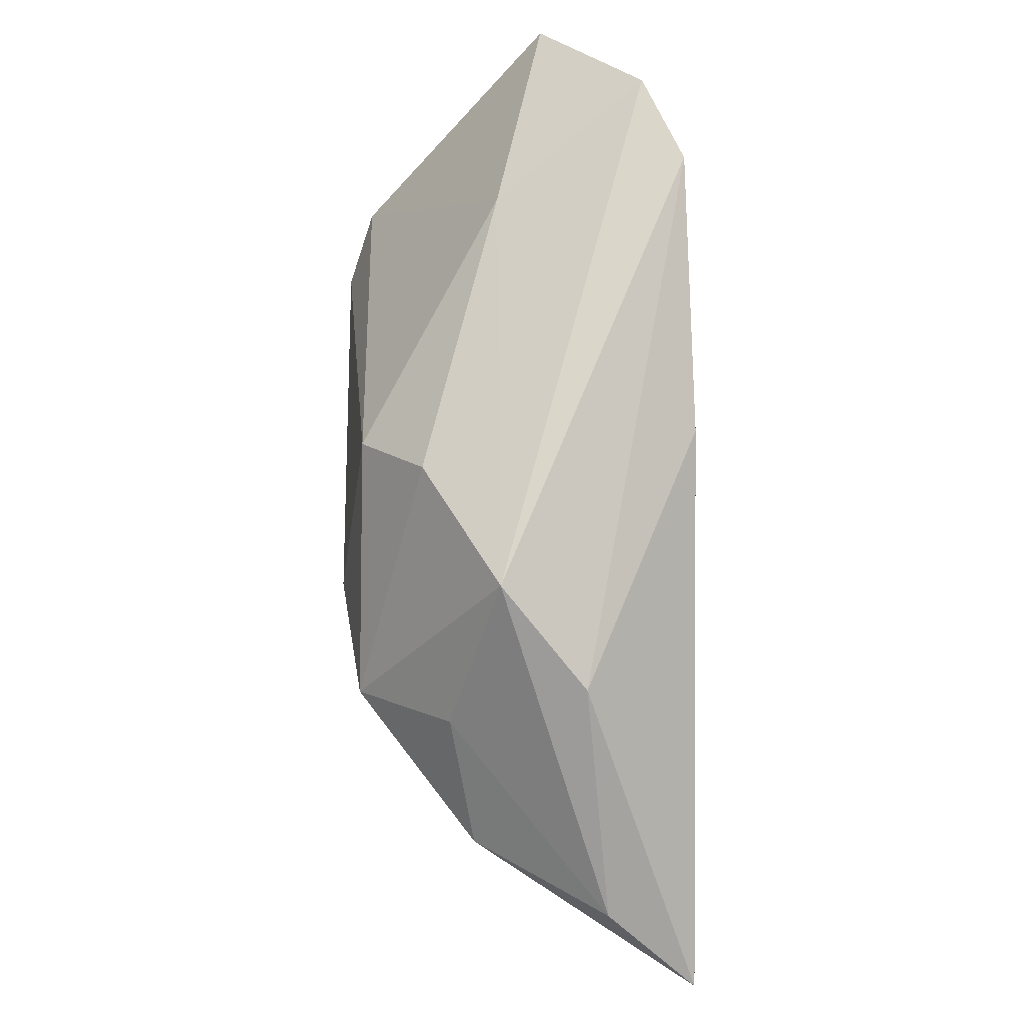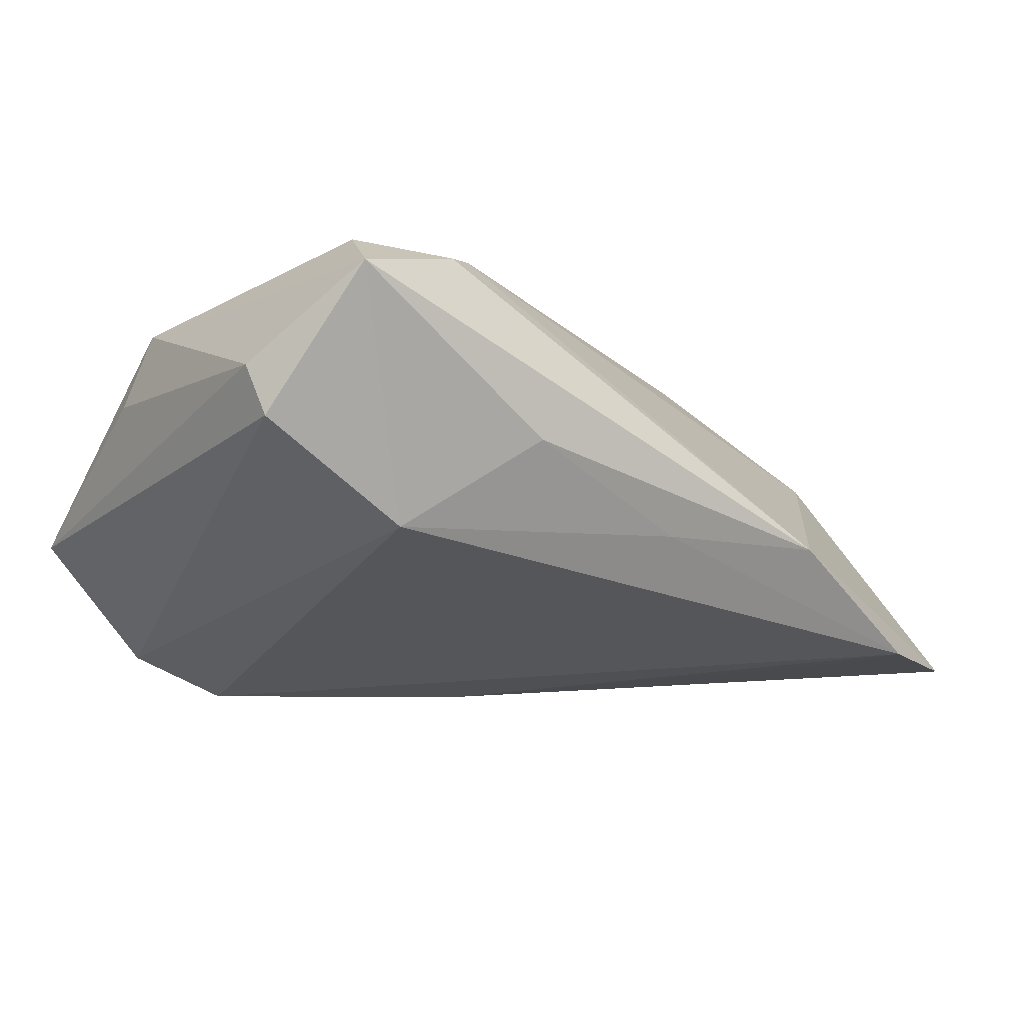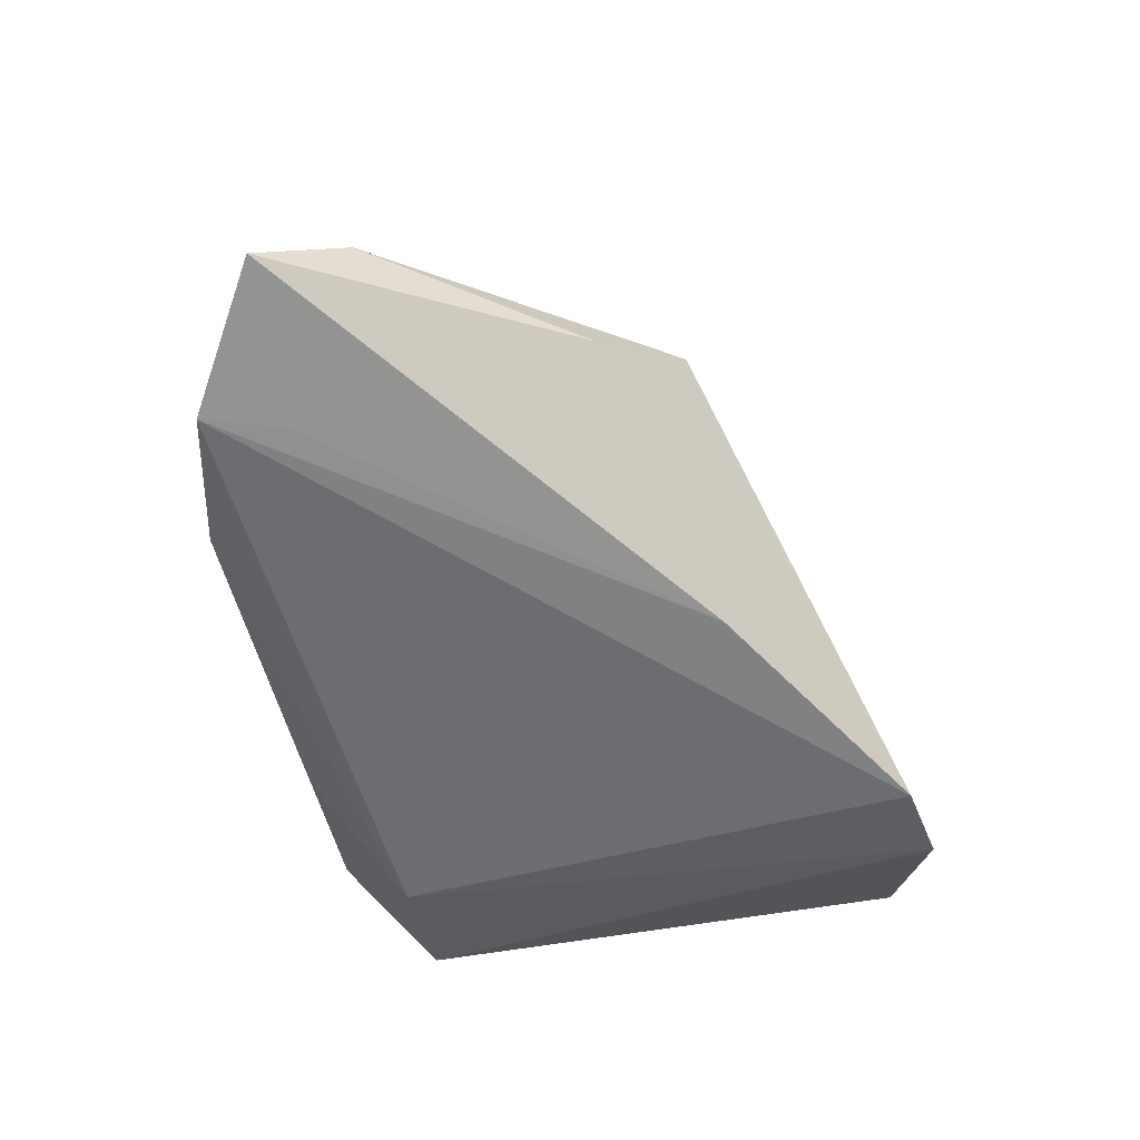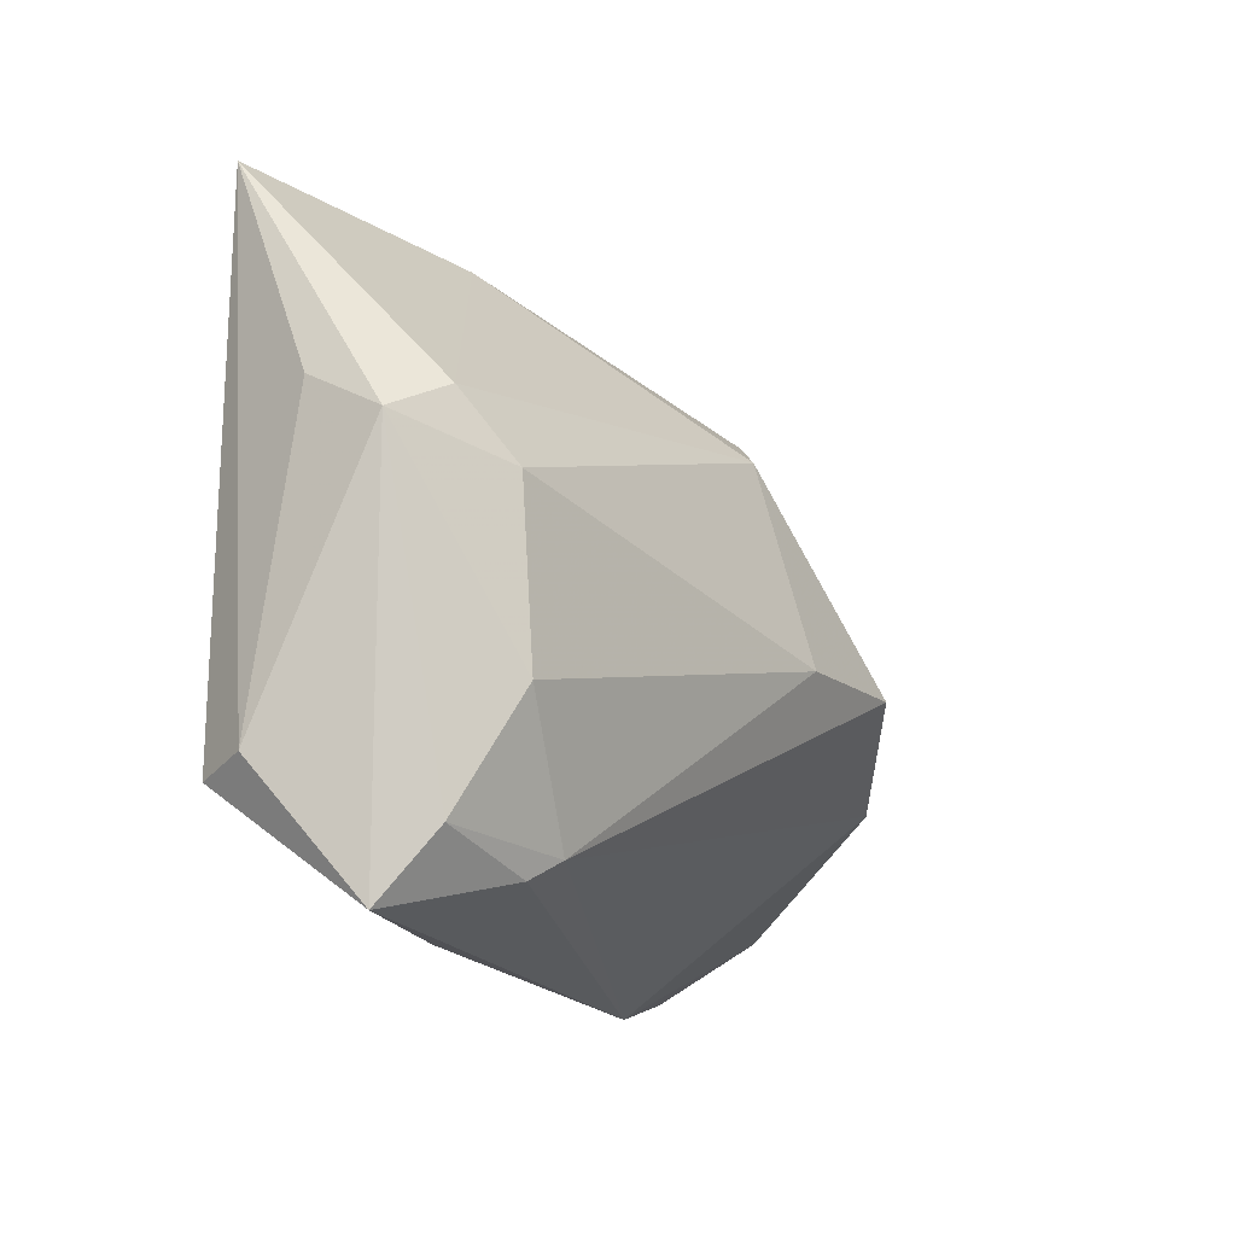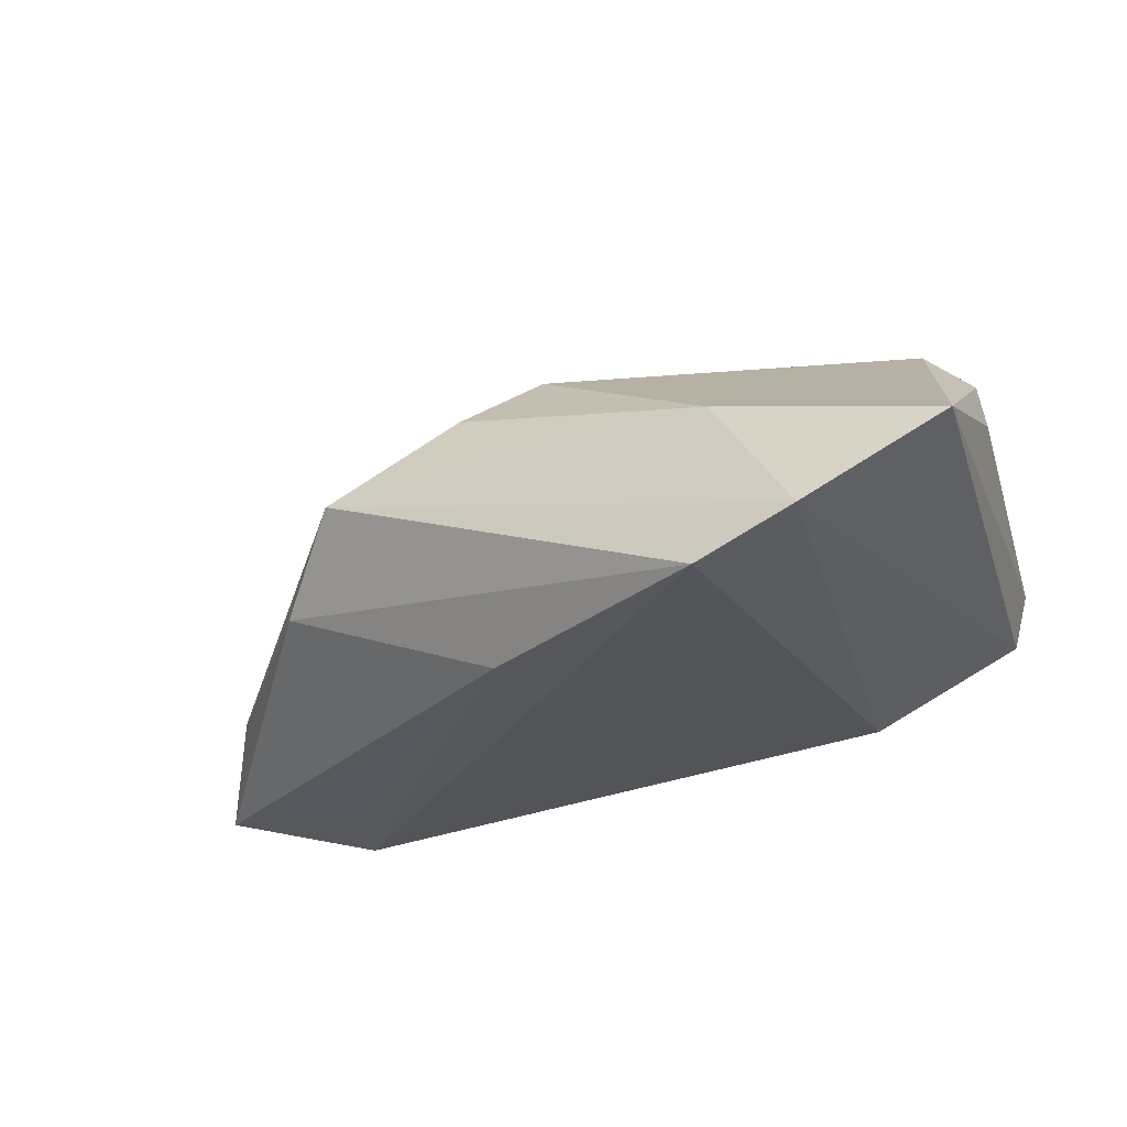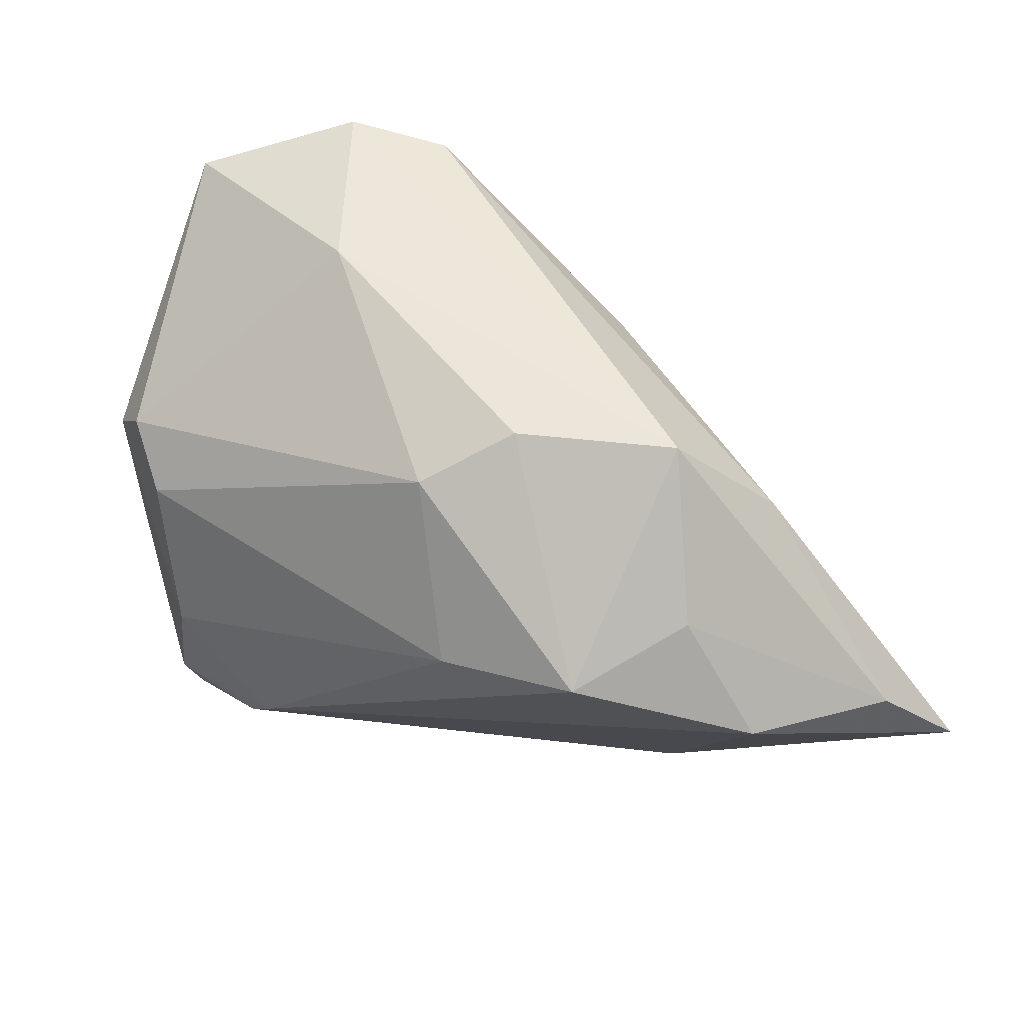
<metadata>
{"format":"obj","ext":"obj","renderer":"f3d","projection":"perspective","resolution":1024,"background":"white","views":[{"elev":52.0,"azim":87.5,"up":"+Y"},{"elev":-19.2,"azim":-35.0,"up":"+Z"},{"elev":-60.3,"azim":99.5,"up":"+Z"},{"elev":-17.0,"azim":-53.1,"up":"+Y"},{"elev":-27.3,"azim":-163.4,"up":"+Z"},{"elev":31.1,"azim":33.0,"up":"+Y"}]}
</metadata>
<code>
v -0.03028 0.004645 0.02142
v 0.05576 -0.01041 -0.006976
v 0.02926 -0.002808 0.02068
v -0.0114 -0.03056 -0.003826
v 0.01173 0.02188 -0.01894
v -0.03556 0.01135 0.0183
v 0.01619 0.02245 0.01228
v -0.01881 -0.02653 0.01721
v -0.02834 -0.01341 0.02122
v 0.007883 0.01691 0.01929
v -0.04237 -0.01929 0.001502
v 0.04032 0.01253 -0.004979
v 0.02609 -0.03258 -0.0101
v -0.01442 0.03965 -0.01894
v -0.03577 -0.03258 0.01044
v -0.02332 -0.02042 -0.01342
v 0.03794 0.003485 0.01015
v -0.01512 0.03326 0.002598
v 0.04456 -0.02809 -0.01894
v -0.04218 0.01282 0.00722
v -0.04058 0.03672 -0.003759
v 0.04197 -0.01913 -0.01867
v 0.04579 -0.00994 0.007869
v -0.04101 0.008359 0.01514
v -0.02229 -0.02874 0.01587
v 0.06055 -0.01922 -0.01687
v 0.008104 -0.02873 -0.01081
v 0.03246 0.02172 0.004137
v 0.01297 -0.003601 0.02274
v -0.02542 0.04183 -0.01486
v -0.03337 -0.02564 0.01629
v -0.04056 -0.02079 -0.004449
f 14 16 30
f 30 28 14
f 24 20 11
f 11 15 24
f 16 14 19
f 12 14 28
f 29 9 8
f 2 23 26
f 26 12 2
f 2 12 28
f 28 7 3
f 29 8 3
f 3 8 23
f 32 15 11
f 16 15 32
f 30 16 32
f 1 9 29
f 6 24 1
f 1 24 9
f 31 15 25
f 25 8 31
f 31 8 9
f 31 24 15
f 9 24 31
f 21 24 6
f 20 24 21
f 30 32 21
f 11 20 21
f 21 32 11
f 26 19 22
f 4 15 16
f 25 15 13
f 15 4 13
f 13 8 25
f 23 8 13
f 26 23 13
f 13 19 26
f 5 12 26
f 14 12 5
f 26 22 5
f 5 19 14
f 5 22 19
f 28 3 17
f 17 3 23
f 17 2 28
f 23 2 17
f 29 3 10
f 10 3 7
f 10 1 29
f 6 1 10
f 27 4 16
f 27 13 4
f 16 19 27
f 19 13 27
f 18 10 7
f 30 21 18
f 18 21 6
f 6 10 18
f 18 28 30
f 18 7 28

</code>
